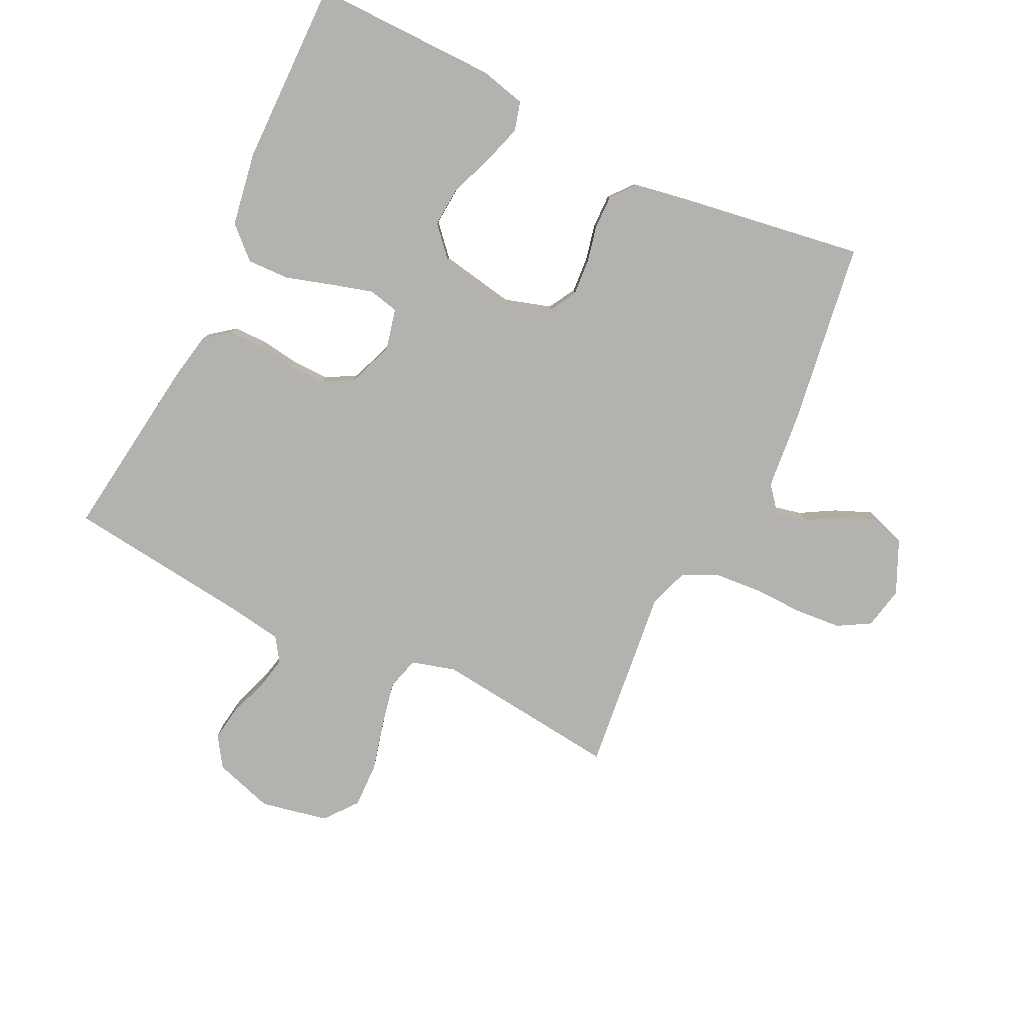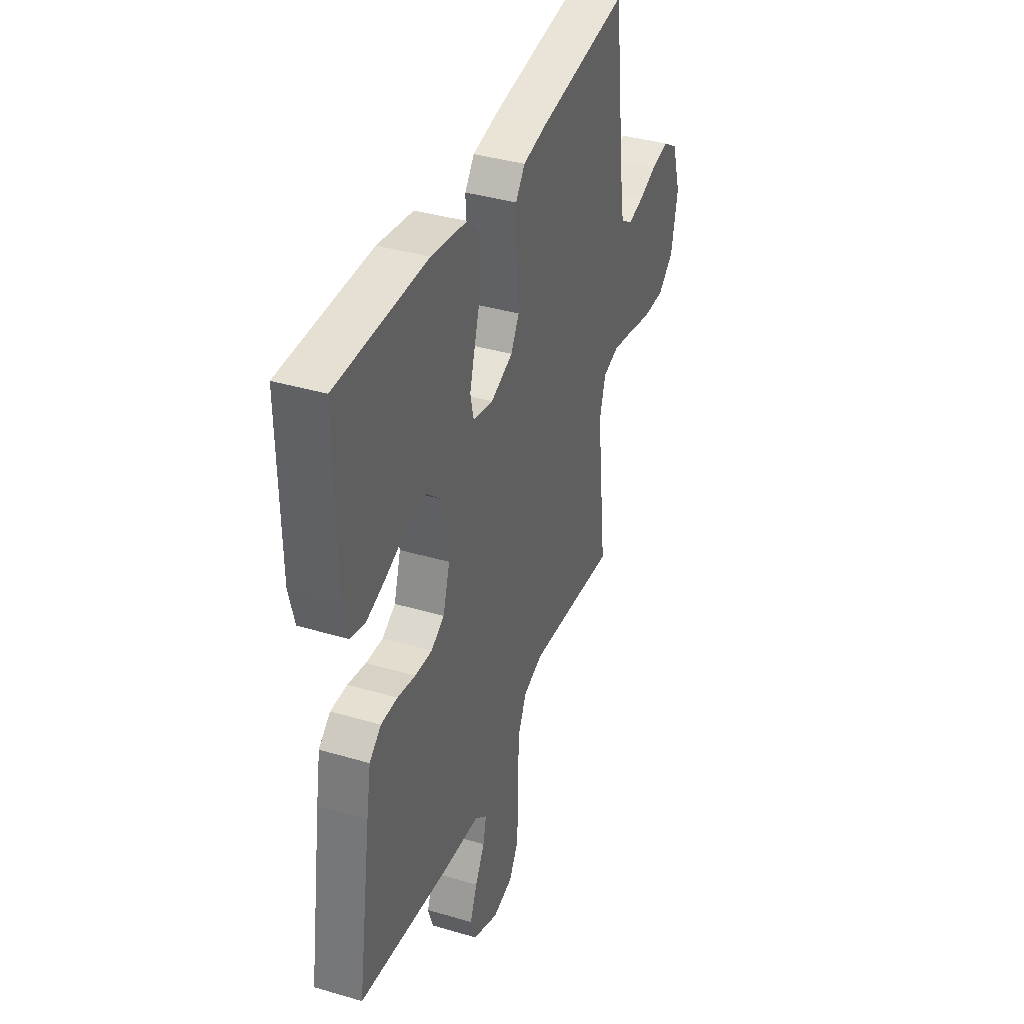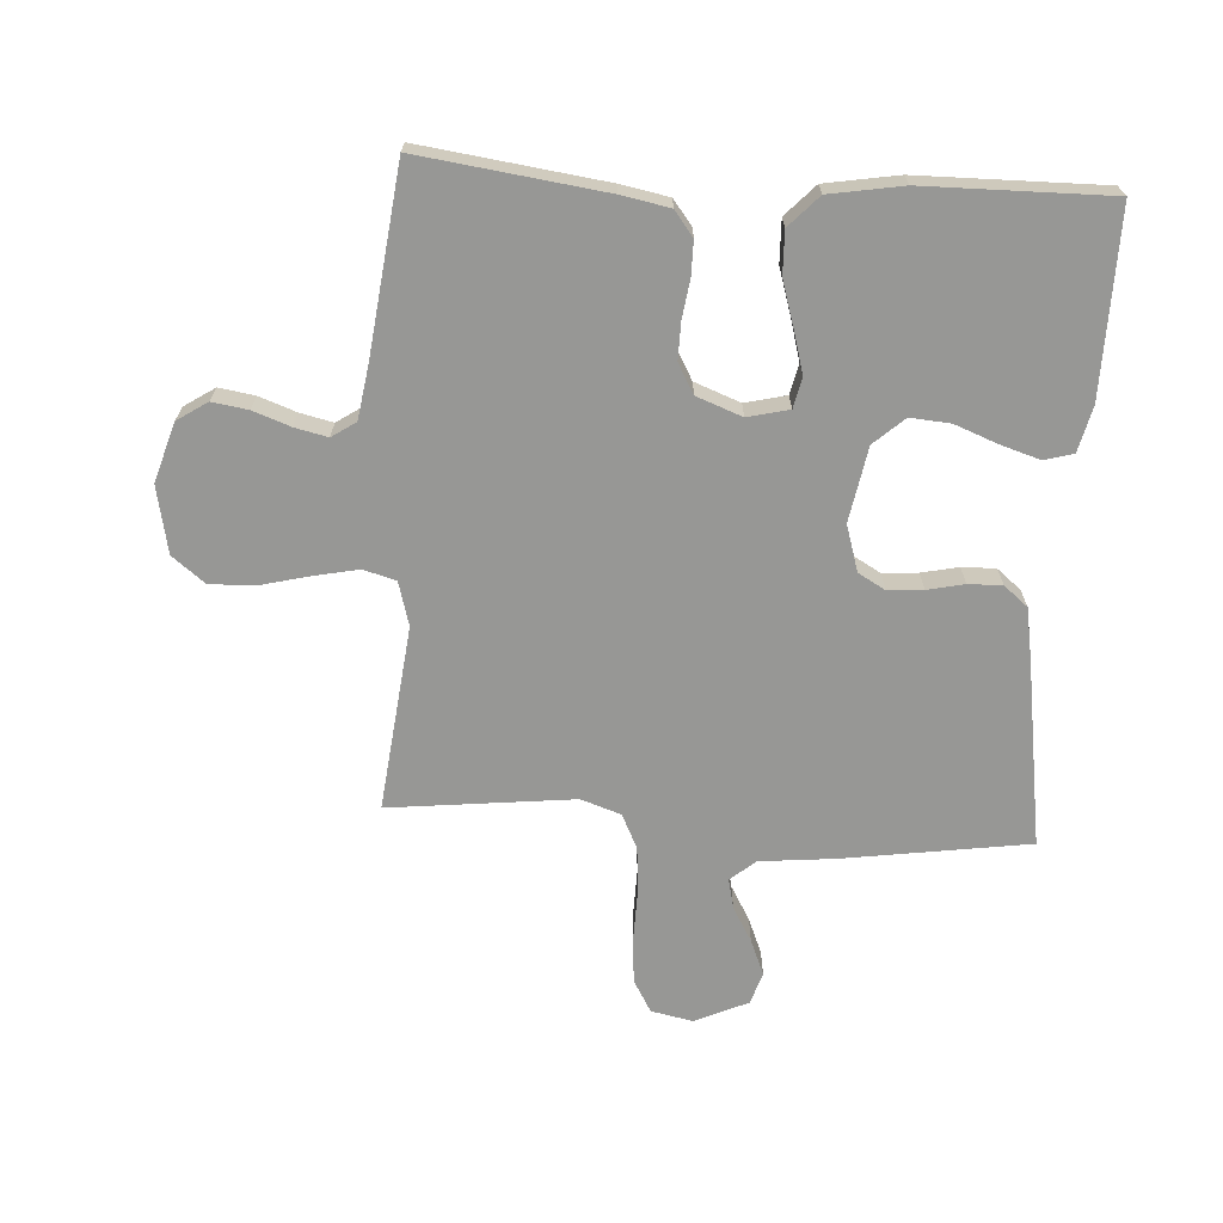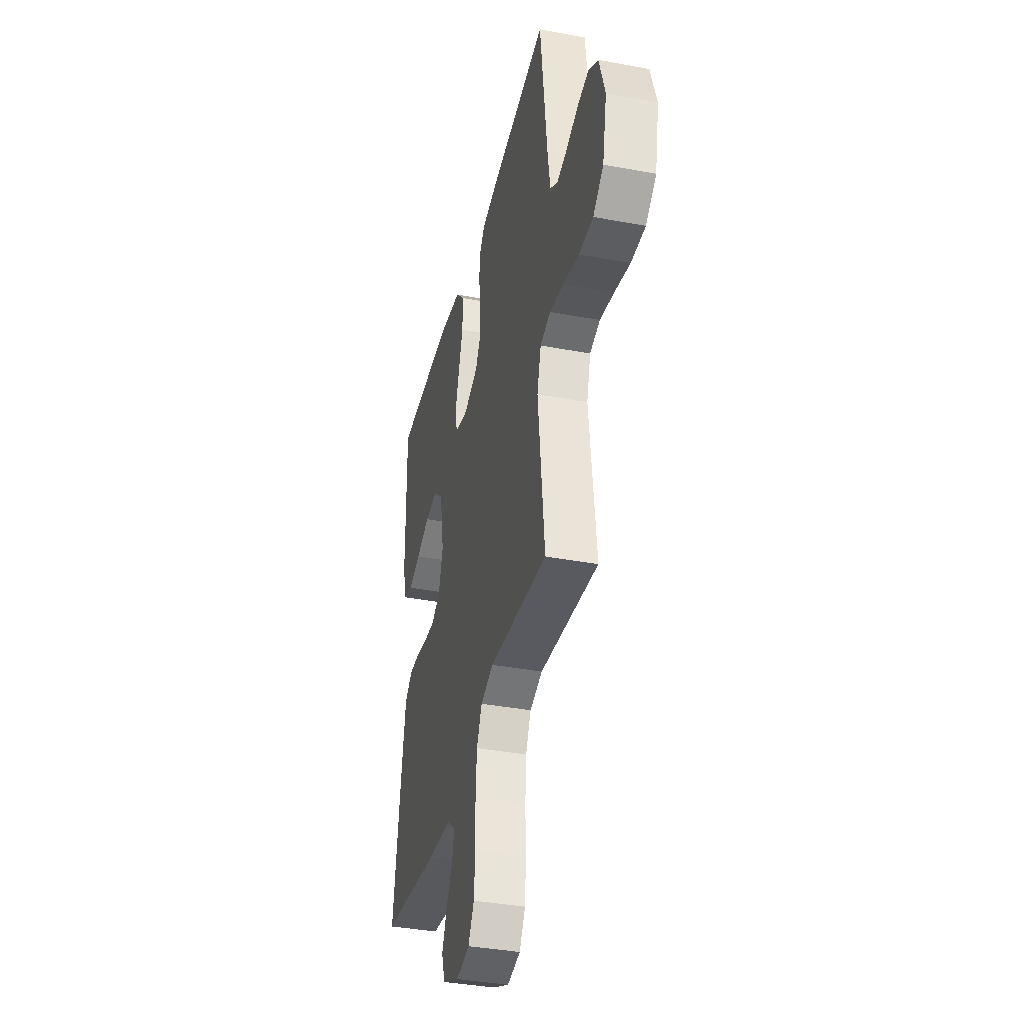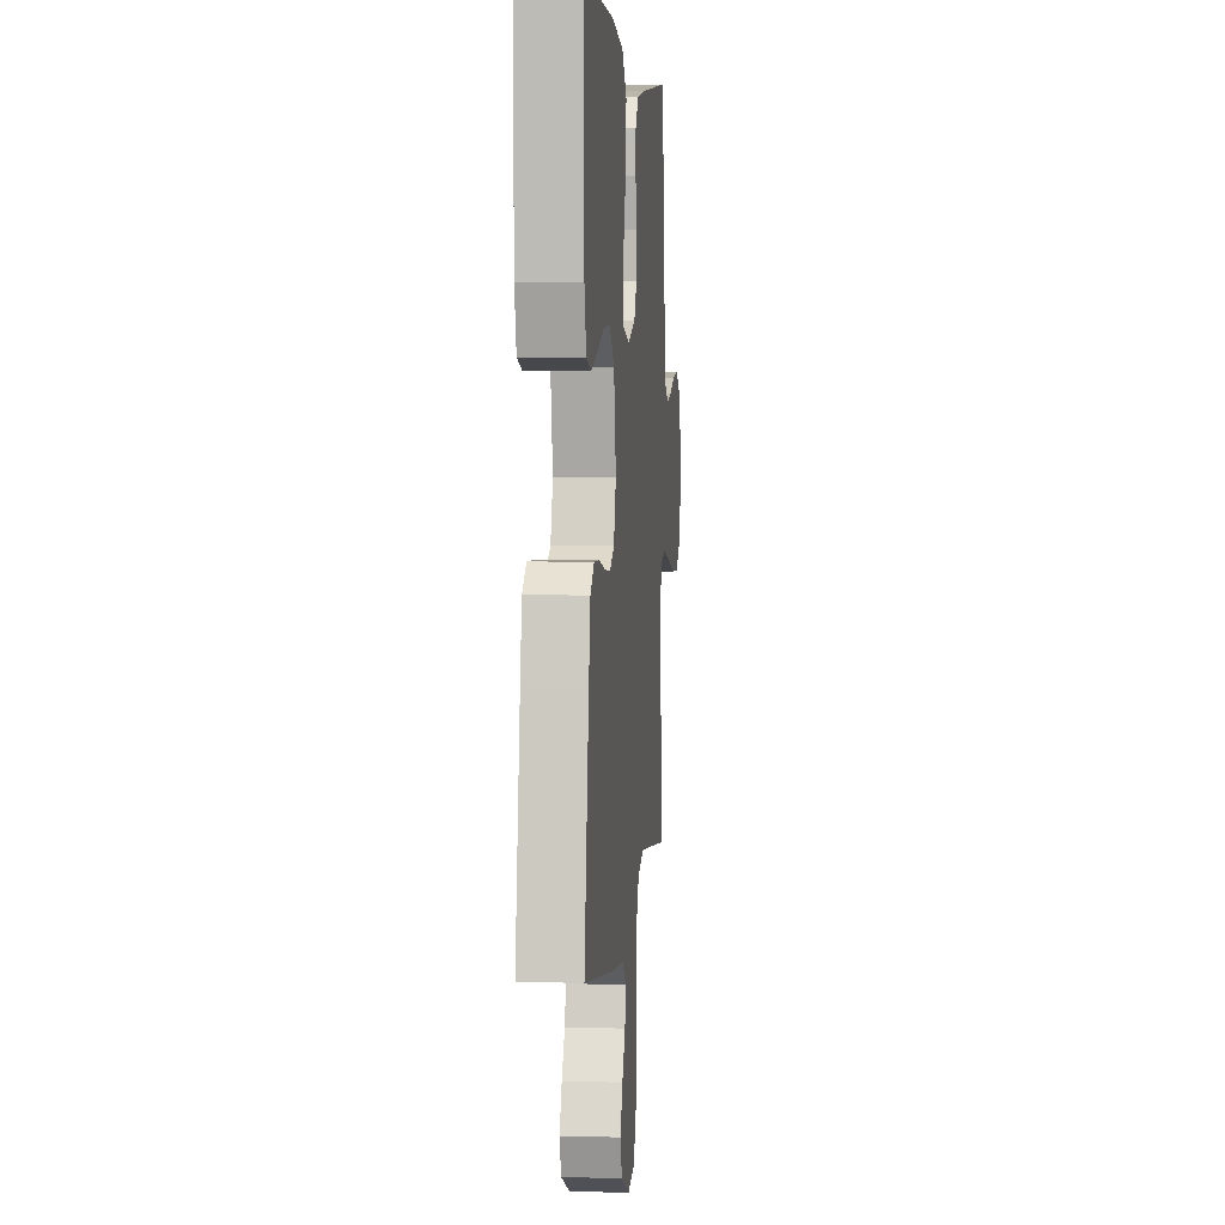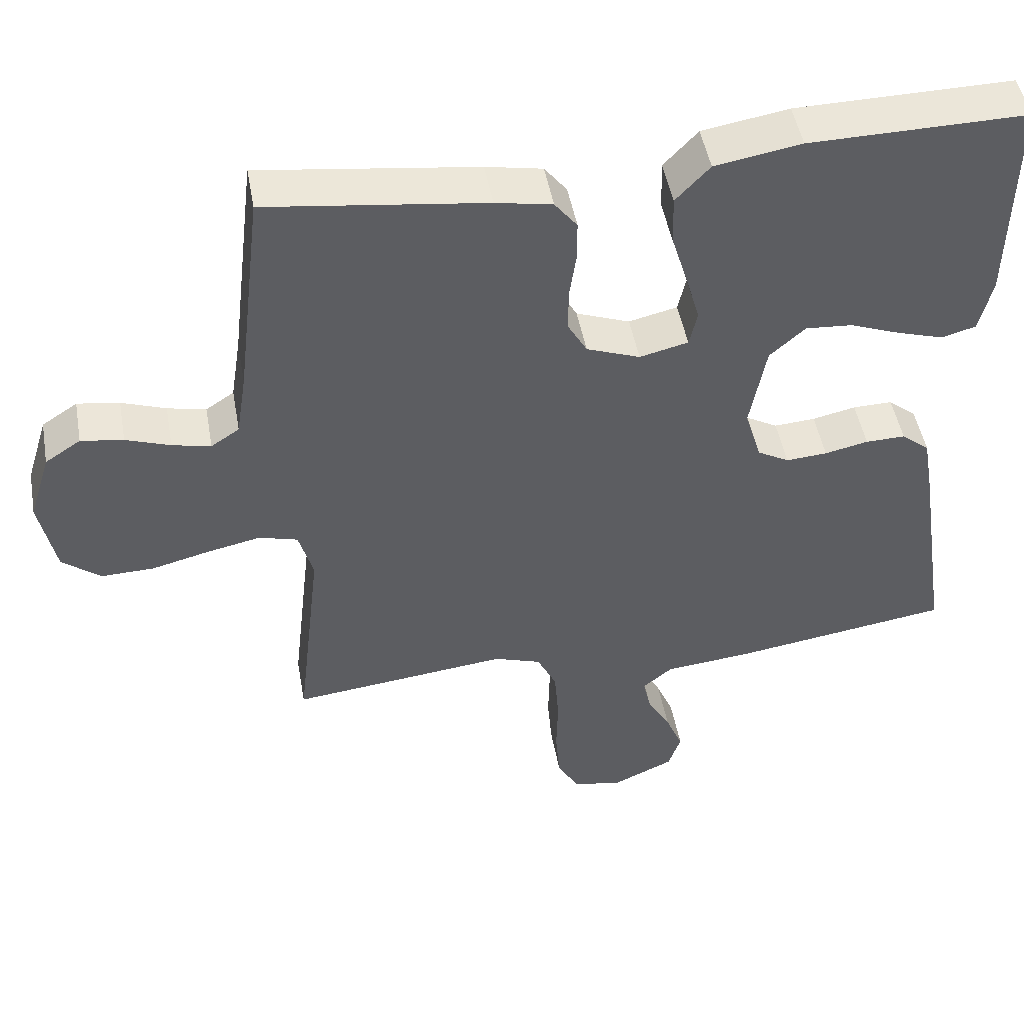
<metadata>
{"format":"obj","ext":"obj","renderer":"f3d","projection":"perspective","resolution":1024,"background":"white","views":[{"elev":-79.7,"azim":64.2,"up":"+Y"},{"elev":38.4,"azim":110.4,"up":"+Z"},{"elev":-68.1,"azim":-3.5,"up":"+Y"},{"elev":-37.9,"azim":-103.4,"up":"+Z"},{"elev":3.8,"azim":95.4,"up":"+Z"},{"elev":48.5,"azim":-10.2,"up":"+Z"}]}
</metadata>
<code>
v 0.5 0.07 0.5
v 0.496 0.07 0.2
v 0.478 0.07 0.126
v 0.431 0.07 0.113
v 0.367 0.07 0.133
v 0.297 0.07 0.16
v 0.232 0.07 0.165
v 0.183 0.07 0.121
v 0.161 0.07 0
v 0.184 0.07 -0.075
v 0.228 0.07 -0.1
v 0.285 0.07 -0.096
v 0.345 0.07 -0.083
v 0.4 0.07 -0.082
v 0.439 0.07 -0.114
v 0.454 0.07 -0.2
v 0.5 0.07 -0.5
v 0.2 0.07 -0.544
v 0.077 0.07 -0.556
v 0.036 0.07 -0.59
v 0.047 0.07 -0.639
v 0.079 0.07 -0.695
v 0.103 0.07 -0.753
v 0.086 0.07 -0.805
v 0 0.07 -0.844
v -0.068 0.07 -0.83
v -0.098 0.07 -0.778
v -0.104 0.07 -0.704
v -0.102 0.07 -0.622
v -0.108 0.07 -0.545
v -0.135 0.07 -0.489
v -0.2 0.07 -0.467
v -0.5 0.07 -0.5
v -0.466 0.07 -0.2
v -0.486 0.07 -0.129
v -0.539 0.07 -0.114
v -0.612 0.07 -0.129
v -0.692 0.07 -0.149
v -0.765 0.07 -0.151
v -0.818 0.07 -0.109
v -0.84 0.07 0
v -0.81 0.07 0.096
v -0.761 0.07 0.128
v -0.703 0.07 0.119
v -0.642 0.07 0.097
v -0.589 0.07 0.085
v -0.55 0.07 0.111
v -0.536 0.07 0.2
v -0.5 0.07 0.5
v -0.2 0.07 0.46
v -0.122 0.07 0.445
v -0.091 0.07 0.405
v -0.091 0.07 0.349
v -0.1 0.07 0.287
v -0.101 0.07 0.227
v -0.074 0.07 0.179
v 0 0.07 0.151
v 0.067 0.07 0.167
v 0.078 0.07 0.216
v 0.059 0.07 0.283
v 0.036 0.07 0.358
v 0.034 0.07 0.427
v 0.081 0.07 0.477
v 0.2 0.07 0.497
v 0.5 0 0.5
v 0.496 0 0.2
v 0.478 0 0.126
v 0.431 0 0.113
v 0.367 0 0.133
v 0.297 0 0.16
v 0.232 0 0.165
v 0.183 0 0.121
v 0.161 0 0
v 0.184 0 -0.075
v 0.228 0 -0.1
v 0.285 0 -0.096
v 0.345 0 -0.083
v 0.4 0 -0.082
v 0.439 0 -0.114
v 0.454 0 -0.2
v 0.5 0 -0.5
v 0.2 0 -0.544
v 0.077 0 -0.556
v 0.036 0 -0.59
v 0.047 0 -0.639
v 0.079 0 -0.695
v 0.103 0 -0.753
v 0.086 0 -0.805
v 0 0 -0.844
v -0.068 0 -0.83
v -0.098 0 -0.778
v -0.104 0 -0.704
v -0.102 0 -0.622
v -0.108 0 -0.545
v -0.135 0 -0.489
v -0.2 0 -0.467
v -0.5 0 -0.5
v -0.466 0 -0.2
v -0.486 0 -0.129
v -0.539 0 -0.114
v -0.612 0 -0.129
v -0.692 0 -0.149
v -0.765 0 -0.151
v -0.818 0 -0.109
v -0.84 0 0
v -0.81 0 0.096
v -0.761 0 0.128
v -0.703 0 0.119
v -0.642 0 0.097
v -0.589 0 0.085
v -0.55 0 0.111
v -0.536 0 0.2
v -0.5 0 0.5
v -0.2 0 0.46
v -0.122 0 0.445
v -0.091 0 0.405
v -0.091 0 0.349
v -0.1 0 0.287
v -0.101 0 0.227
v -0.074 0 0.179
v 0 0 0.151
v 0.067 0 0.167
v 0.078 0 0.216
v 0.059 0 0.283
v 0.036 0 0.358
v 0.034 0 0.427
v 0.081 0 0.477
v 0.2 0 0.497
f 60 61 62 63
f 59 60 63 64
f 58 59 64 1
f 51 52 53 54
f 51 54 55
f 48 49 50 51
f 47 48 51 55
f 46 47 55 56
f 42 43 44 45
f 42 45 46
f 41 42 46
f 37 38 39 40
f 36 37 40 41
f 35 36 41 46
f 32 33 34
f 31 32 34 35
f 26 27 28 29
f 26 29 30
f 25 26 30
f 24 25 30
f 21 22 23 24
f 21 24 30 31
f 16 17 18 19
f 16 19 20
f 15 16 20
f 12 13 14 15
f 11 12 15 20
f 10 11 20
f 9 10 20
f 8 9 20
f 3 4 5 6
f 1 2 3 6
f 1 6 7
f 58 1 7 8
f 35 46 56 57
f 20 21 31 35
f 35 57 58
f 8 20 35 58
f 127 126 125 124
f 128 127 124 123
f 65 128 123 122
f 118 117 116 115
f 119 118 115
f 115 114 113 112
f 119 115 112 111
f 120 119 111 110
f 109 108 107 106
f 110 109 106
f 110 106 105
f 104 103 102 101
f 105 104 101 100
f 110 105 100 99
f 98 97 96
f 99 98 96 95
f 93 92 91 90
f 94 93 90
f 94 90 89
f 94 89 88
f 88 87 86 85
f 95 94 88 85
f 83 82 81 80
f 84 83 80
f 84 80 79
f 79 78 77 76
f 84 79 76 75
f 84 75 74
f 84 74 73
f 84 73 72
f 70 69 68 67
f 70 67 66 65
f 71 70 65
f 72 71 65 122
f 121 120 110 99
f 99 95 85 84
f 122 121 99
f 122 99 84 72
f 1 65 66 2
f 2 66 67 3
f 3 67 68 4
f 4 68 69 5
f 5 69 70 6
f 6 70 71 7
f 7 71 72 8
f 8 72 73 9
f 9 73 74 10
f 10 74 75 11
f 11 75 76 12
f 12 76 77 13
f 13 77 78 14
f 14 78 79 15
f 15 79 80 16
f 16 80 81 17
f 17 81 82 18
f 18 82 83 19
f 19 83 84 20
f 20 84 85 21
f 21 85 86 22
f 22 86 87 23
f 23 87 88 24
f 24 88 89 25
f 25 89 90 26
f 26 90 91 27
f 27 91 92 28
f 28 92 93 29
f 29 93 94 30
f 30 94 95 31
f 31 95 96 32
f 32 96 97 33
f 33 97 98 34
f 34 98 99 35
f 35 99 100 36
f 36 100 101 37
f 37 101 102 38
f 38 102 103 39
f 39 103 104 40
f 40 104 105 41
f 41 105 106 42
f 42 106 107 43
f 43 107 108 44
f 44 108 109 45
f 45 109 110 46
f 46 110 111 47
f 47 111 112 48
f 48 112 113 49
f 49 113 114 50
f 50 114 115 51
f 51 115 116 52
f 52 116 117 53
f 53 117 118 54
f 54 118 119 55
f 55 119 120 56
f 56 120 121 57
f 57 121 122 58
f 58 122 123 59
f 59 123 124 60
f 60 124 125 61
f 61 125 126 62
f 62 126 127 63
f 63 127 128 64
f 64 128 65 1

</code>
